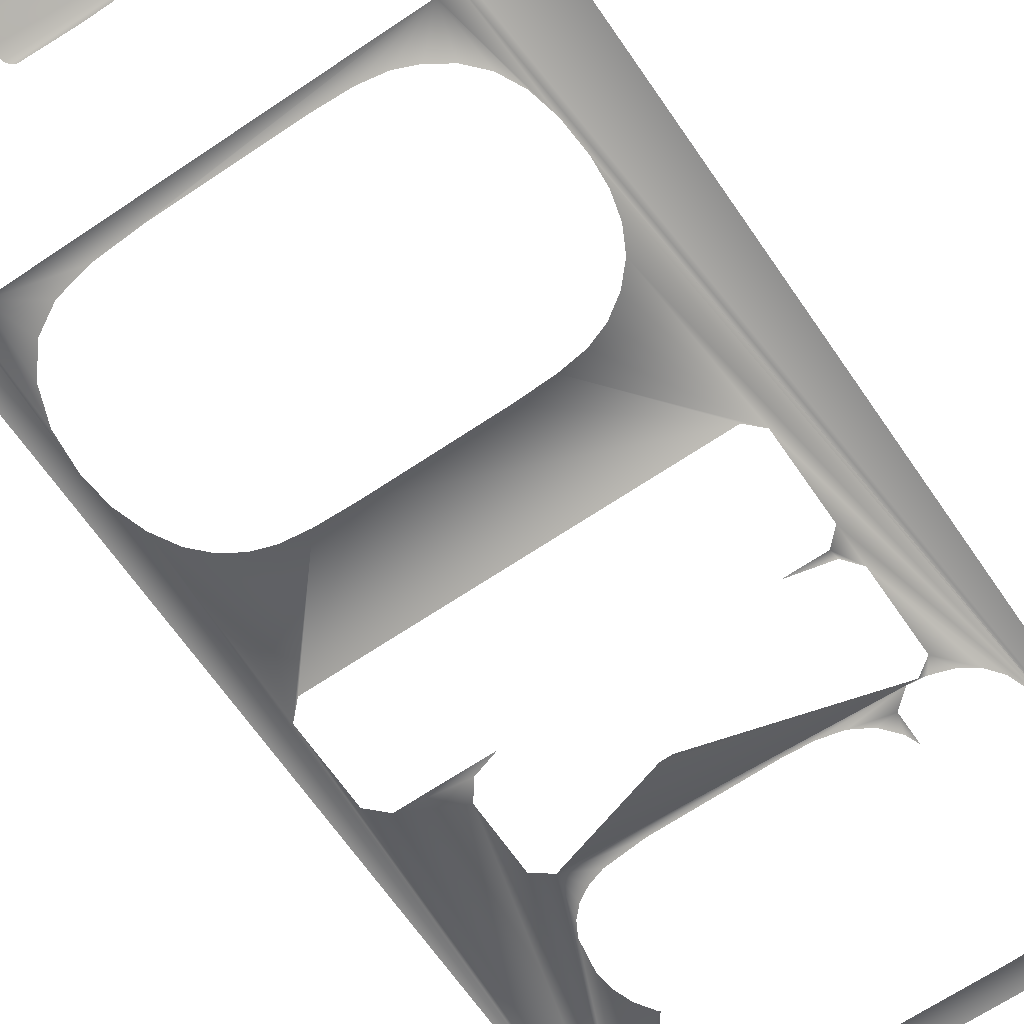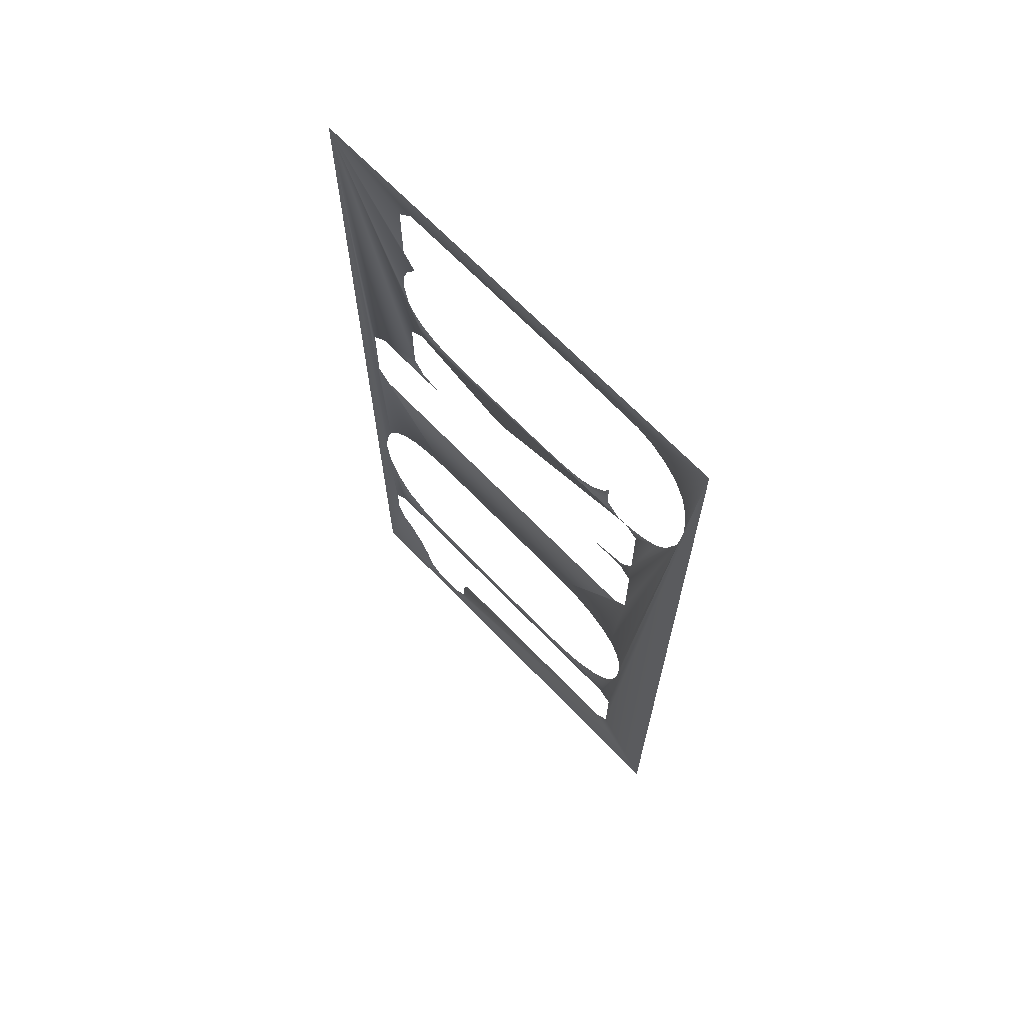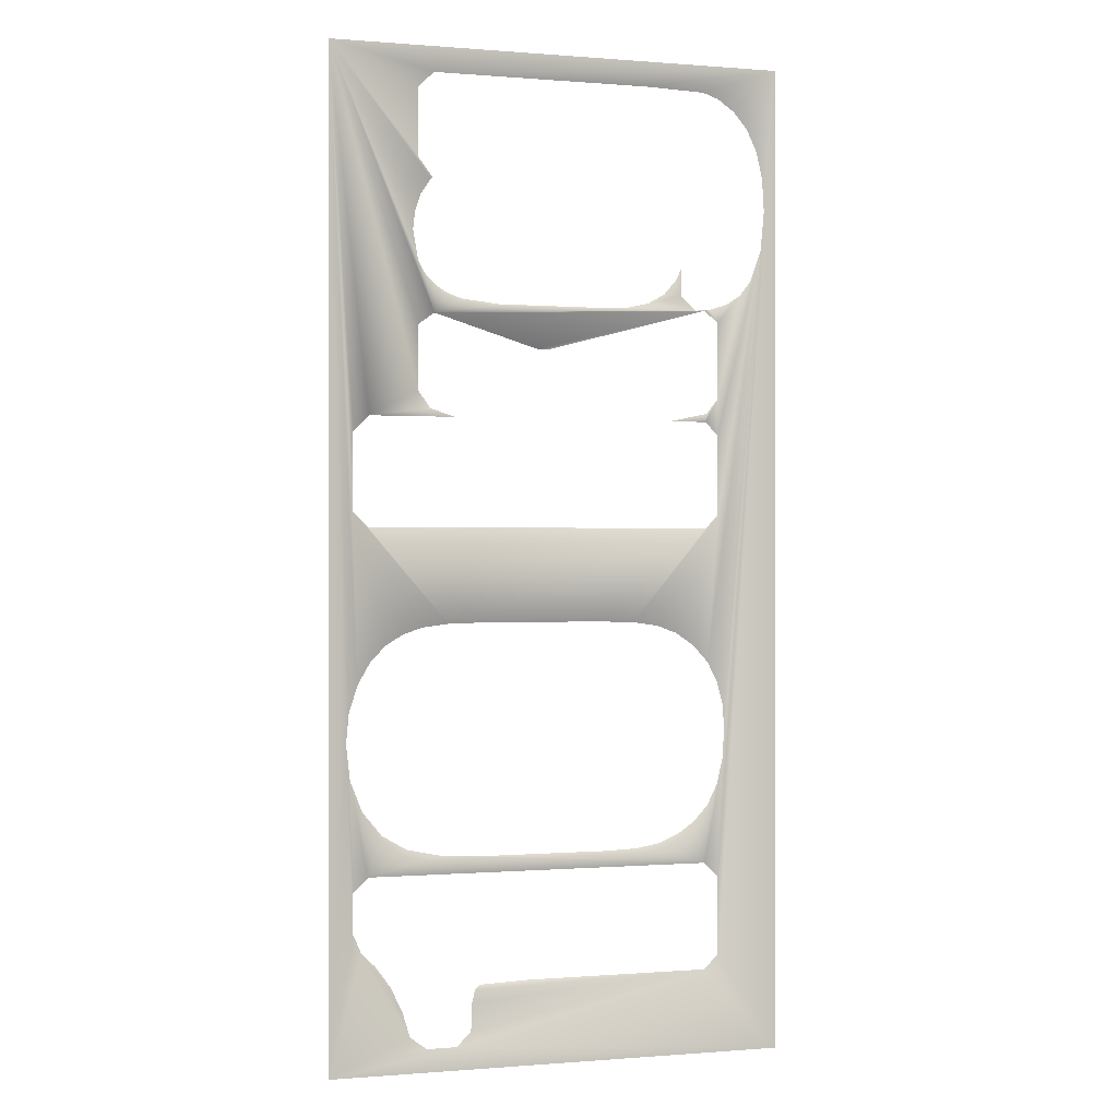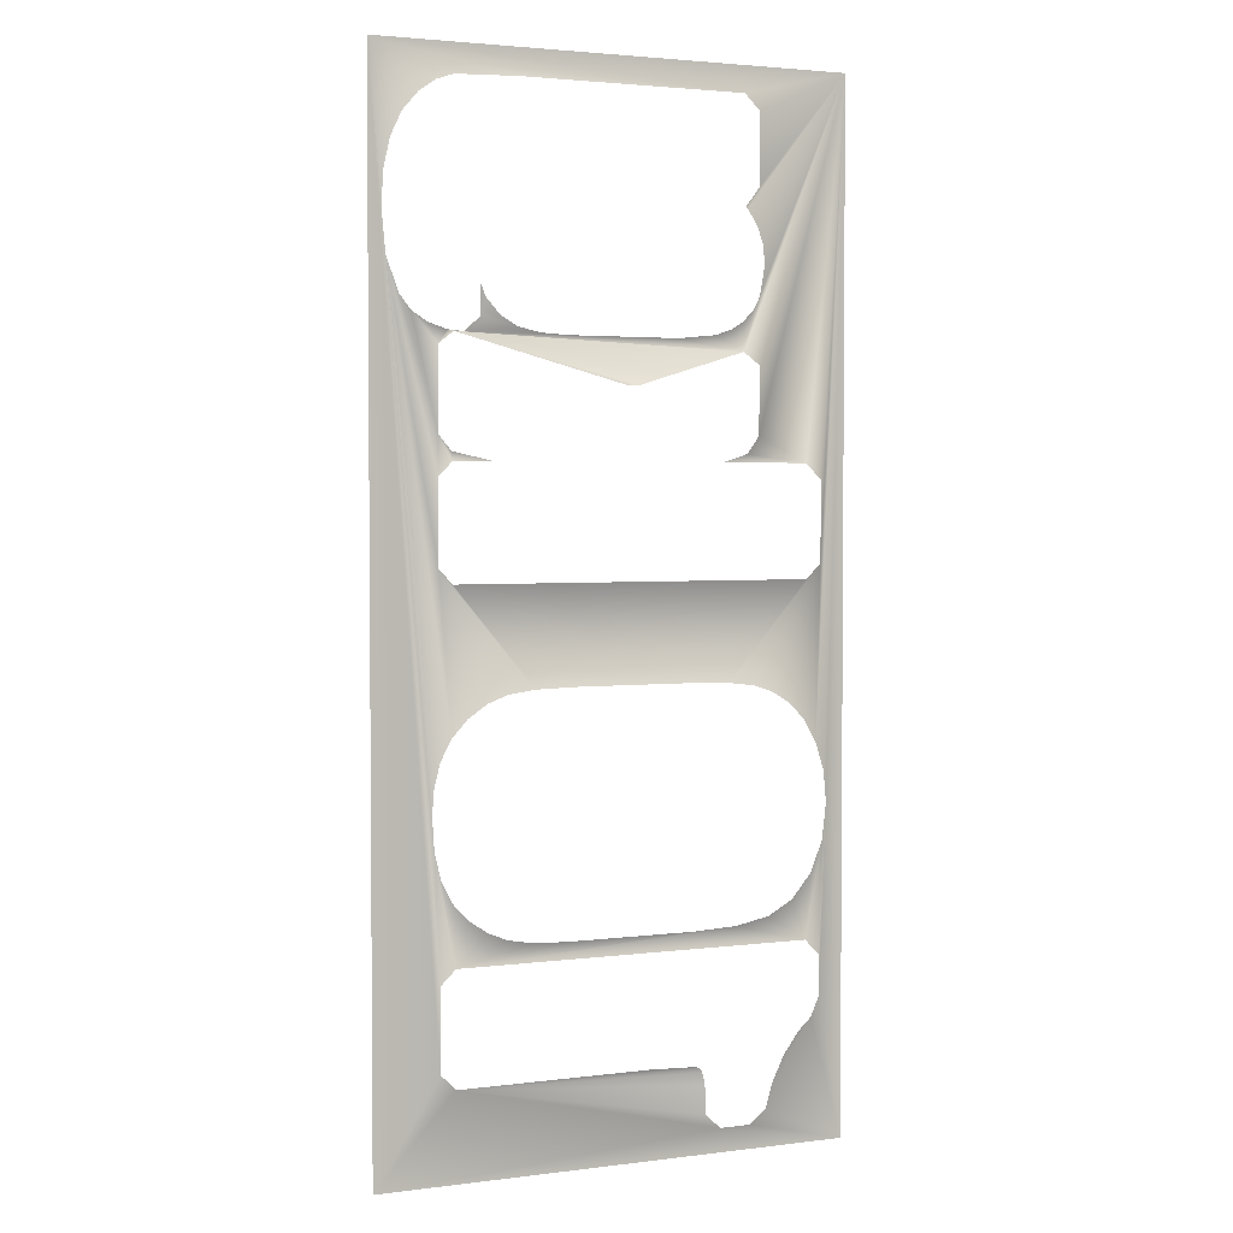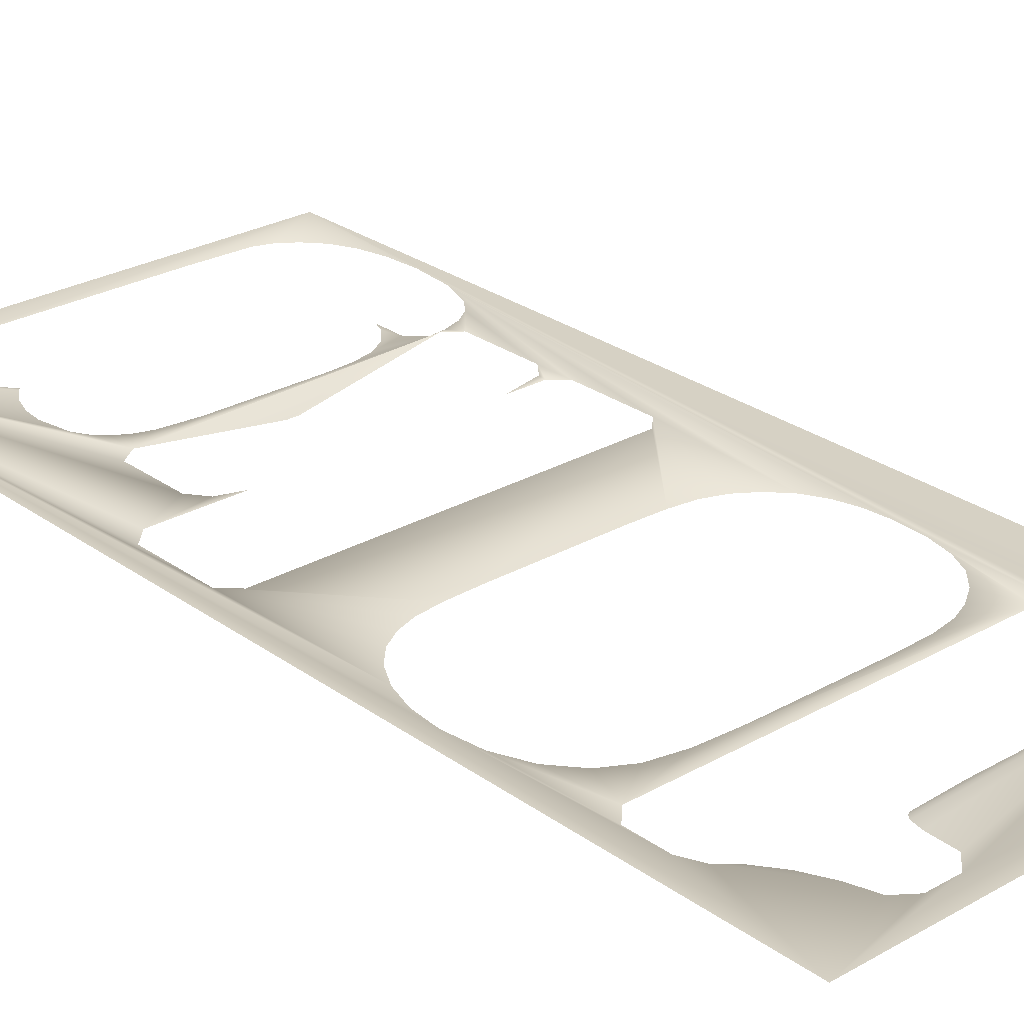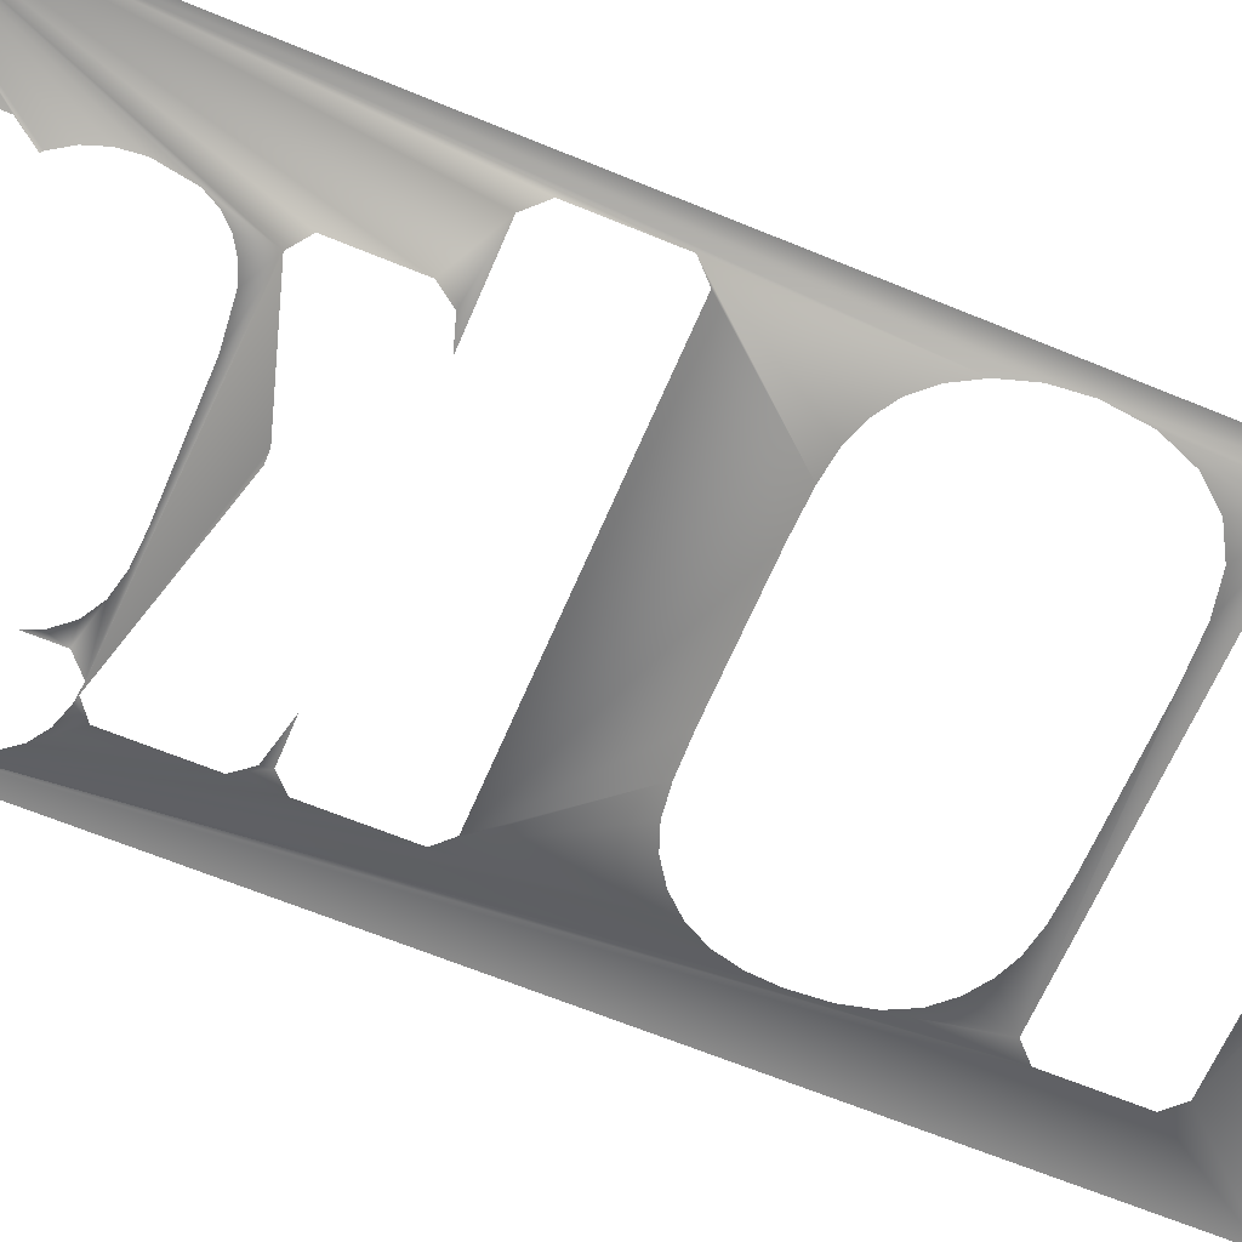
<metadata>
{"format":"obj","ext":"obj","renderer":"f3d","projection":"perspective","resolution":1024,"background":"white","views":[{"elev":-65.7,"azim":-145.7,"up":"+Y"},{"elev":68.6,"azim":-134.0,"up":"+Z"},{"elev":-0.1,"azim":162.8,"up":"+Z"},{"elev":2.9,"azim":-23.5,"up":"+Z"},{"elev":26.7,"azim":138.3,"up":"+Y"},{"elev":-63.7,"azim":67.2,"up":"+Y"}]}
</metadata>
<code>
o #ID1103
v 0.05136 -0.1638 -0.1454
v 0.0689 -0.1638 -0.1442
v 0.0755 -0.1638 -0.1454
v 0.0554 -0.1638 -0.141
v 0.05463 -0.1638 -0.1402
v 0.05136 -0.1638 -0.09328
v 0.06813 -0.1638 -0.1435
v 0.06807 -0.1638 -0.142
v 0.06793 -0.1638 -0.1414
v 0.06778 -0.1638 -0.1412
v 0.0676 -0.1638 -0.1411
v 0.05463 -0.1638 -0.1362
v 0.05437 -0.1638 -0.1299
v 0.0554 -0.1638 -0.1354
v 0.05469 -0.1638 -0.1313
v 0.05524 -0.1638 -0.1324
v 0.05603 -0.1638 -0.1332
v 0.05696 -0.1638 -0.1338
v 0.05793 -0.1638 -0.1343
v 0.05919 -0.1638 -0.1345
v 0.06094 -0.1638 -0.1346
v 0.06747 -0.1638 -0.1346
v 0.05427 -0.1638 -0.1283
v 0.05199 -0.1638 -0.1008
v 0.05437 -0.1638 -0.127
v 0.05219 -0.1638 -0.1029
v 0.05467 -0.1638 -0.1259
v 0.05521 -0.1638 -0.1248
v 0.05463 -0.1638 -0.117
v 0.05602 -0.1638 -0.1239
v 0.05698 -0.1638 -0.1232
v 0.05803 -0.1638 -0.1228
v 0.05936 -0.1638 -0.1227
v 0.05533 -0.1638 -0.1177
v 0.06123 -0.1638 -0.1226
v 0.06746 -0.1638 -0.1226
v 0.07349 -0.1638 -0.1177
v 0.05463 -0.1638 -0.1128
v 0.05463 -0.1638 -0.1109
v 0.05533 -0.1638 -0.1121
v 0.05526 -0.1638 -0.1117
v 0.05731 -0.1638 -0.1121
v 0.0528 -0.1638 -0.1046
v 0.05337 -0.1638 -0.1054
v 0.05463 -0.1638 -0.1068
v 0.05414 -0.1638 -0.1059
v 0.05508 -0.1638 -0.1062
v 0.0554 -0.1638 -0.1062
v 0.0521 -0.1638 -0.09911
v 0.05243 -0.1638 -0.09767
v 0.05298 -0.1638 -0.0965
v 0.05375 -0.1638 -0.09561
v 0.05461 -0.1638 -0.09501
v 0.05546 -0.1638 -0.09471
v 0.05862 -0.1638 -0.0946
v 0.07009 -0.1638 -0.0946
v 0.07461 -0.1638 -0.1287
v 0.0755 -0.1638 -0.09328
v 0.07425 -0.1638 -0.1382
v 0.07382 -0.1638 -0.1392
v 0.07133 -0.1638 -0.1436
v 0.07046 -0.1638 -0.1442
v 0.06969 -0.1638 -0.1442
v 0.07169 -0.1638 -0.1423
v 0.07231 -0.1638 -0.141
v 0.0731 -0.1638 -0.1399
v 0.07425 -0.1638 -0.1362
v 0.07441 -0.1638 -0.1305
v 0.07349 -0.1638 -0.1354
v 0.07378 -0.1638 -0.1321
v 0.07277 -0.1638 -0.1333
v 0.07148 -0.1638 -0.1341
v 0.06976 -0.1638 -0.1344
v 0.07447 -0.1638 -0.1271
v 0.07404 -0.1638 -0.1257
v 0.07425 -0.1638 -0.117
v 0.07339 -0.1638 -0.1246
v 0.07259 -0.1638 -0.1237
v 0.07167 -0.1638 -0.1232
v 0.07065 -0.1638 -0.1228
v 0.06932 -0.1638 -0.1227
v 0.07425 -0.1638 -0.1129
v 0.07345 -0.1638 -0.1121
v 0.07089 -0.1638 -0.1108
v 0.07025 -0.1638 -0.1117
v 0.06898 -0.1638 -0.1121
v 0.07089 -0.1638 -0.1074
v 0.07006 -0.1638 -0.1068
v 0.0709 -0.1638 -0.1042
v 0.07054 -0.1638 -0.1049
v 0.07003 -0.1638 -0.1054
v 0.06938 -0.1638 -0.1058
v 0.06857 -0.1638 -0.1061
v 0.06662 -0.1638 -0.1063
v 0.07117 -0.1638 -0.1026
v 0.07107 -0.1638 -0.1017
v 0.07076 -0.1638 -0.1008
v 0.07025 -0.1638 -0.1
v 0.07015 -0.1638 -0.09995
v 0.07089 -0.1638 -0.09898
v 0.07089 -0.1638 -0.0954
v 0.06458 -0.1638 -0.1085
v 0.06402 -0.1638 -0.1085
v 0.05588 -0.1638 -0.1063
v 0.06102 -0.1638 -0.1063
v 0.05962 -0.1638 -0.1062
v 0.05851 -0.1638 -0.106
v 0.05668 -0.1638 -0.1055
v 0.05763 -0.1638 -0.1054
v 0.05695 -0.1638 -0.1046
v 0.05668 -0.1638 -0.104
v 0.06381 -0.1638 -0.1063
v 0.06413 -0.1638 -0.1177
v 0.06511 -0.1638 -0.141
v 0.0642 -0.1638 -0.1346
v 0.06094 -0.1638 -0.1346
v 0.06747 -0.1638 -0.1346
v 0.0642 -0.1638 -0.1346
v 0.0554 -0.1638 -0.141
v 0.0676 -0.1638 -0.1411
v 0.06511 -0.1638 -0.141
v 0.05533 -0.1638 -0.1177
v 0.07349 -0.1638 -0.1177
v 0.06413 -0.1638 -0.1177
v 0.06102 -0.1638 -0.1063
v 0.06662 -0.1638 -0.1063
v 0.06381 -0.1638 -0.1063
v 0.05668 -0.1638 -0.104
v 0.05668 -0.1638 -0.1055
v 0.05695 -0.1638 -0.1046
v 0.05763 -0.1638 -0.1054
v 0.05851 -0.1638 -0.106
v 0.05588 -0.1638 -0.1063
v 0.05962 -0.1638 -0.1062
v 0.05508 -0.1638 -0.1062
v 0.0554 -0.1638 -0.1062
v 0.07006 -0.1638 -0.1068
v 0.06458 -0.1638 -0.1085
v 0.06402 -0.1638 -0.1085
v 0.05136 -0.1638 -0.09328
v 0.07009 -0.1638 -0.0946
v 0.0755 -0.1638 -0.09328
v 0.07089 -0.1638 -0.0954
v 0.07089 -0.1638 -0.09898
v 0.07015 -0.1638 -0.09995
v 0.07025 -0.1638 -0.1
v 0.07076 -0.1638 -0.1008
v 0.07107 -0.1638 -0.1017
v 0.07117 -0.1638 -0.1026
v 0.0709 -0.1638 -0.1042
v 0.06857 -0.1638 -0.1061
v 0.06938 -0.1638 -0.1058
v 0.07003 -0.1638 -0.1054
v 0.07054 -0.1638 -0.1049
v 0.07089 -0.1638 -0.1074
v 0.07089 -0.1638 -0.1108
v 0.06898 -0.1638 -0.1121
v 0.07345 -0.1638 -0.1121
v 0.07025 -0.1638 -0.1117
v 0.07425 -0.1638 -0.1129
v 0.07425 -0.1638 -0.117
v 0.06746 -0.1638 -0.1226
v 0.06932 -0.1638 -0.1227
v 0.07065 -0.1638 -0.1228
v 0.07167 -0.1638 -0.1232
v 0.07259 -0.1638 -0.1237
v 0.07339 -0.1638 -0.1246
v 0.07404 -0.1638 -0.1257
v 0.07447 -0.1638 -0.1271
v 0.07461 -0.1638 -0.1287
v 0.0554 -0.1638 -0.1354
v 0.06976 -0.1638 -0.1344
v 0.07349 -0.1638 -0.1354
v 0.07148 -0.1638 -0.1341
v 0.07277 -0.1638 -0.1333
v 0.07378 -0.1638 -0.1321
v 0.07441 -0.1638 -0.1305
v 0.07425 -0.1638 -0.1362
v 0.07425 -0.1638 -0.1382
v 0.0731 -0.1638 -0.1399
v 0.07231 -0.1638 -0.141
v 0.07382 -0.1638 -0.1392
v 0.07169 -0.1638 -0.1423
v 0.07133 -0.1638 -0.1436
v 0.06969 -0.1638 -0.1442
v 0.0689 -0.1638 -0.1442
v 0.07046 -0.1638 -0.1442
v 0.0755 -0.1638 -0.1454
v 0.05862 -0.1638 -0.0946
v 0.05546 -0.1638 -0.09471
v 0.05461 -0.1638 -0.09501
v 0.05375 -0.1638 -0.09561
v 0.05298 -0.1638 -0.0965
v 0.05243 -0.1638 -0.09767
v 0.0521 -0.1638 -0.09911
v 0.05199 -0.1638 -0.1008
v 0.05463 -0.1638 -0.1068
v 0.05414 -0.1638 -0.1059
v 0.05337 -0.1638 -0.1054
v 0.05463 -0.1638 -0.1109
v 0.0528 -0.1638 -0.1046
v 0.05219 -0.1638 -0.1029
v 0.05731 -0.1638 -0.1121
v 0.05526 -0.1638 -0.1117
v 0.05533 -0.1638 -0.1121
v 0.05463 -0.1638 -0.1128
v 0.05463 -0.1638 -0.117
v 0.06123 -0.1638 -0.1226
v 0.05936 -0.1638 -0.1227
v 0.05803 -0.1638 -0.1228
v 0.05698 -0.1638 -0.1232
v 0.05602 -0.1638 -0.1239
v 0.05521 -0.1638 -0.1248
v 0.05467 -0.1638 -0.1259
v 0.05437 -0.1638 -0.127
v 0.05427 -0.1638 -0.1283
v 0.05437 -0.1638 -0.1299
v 0.05919 -0.1638 -0.1345
v 0.05793 -0.1638 -0.1343
v 0.05696 -0.1638 -0.1338
v 0.05603 -0.1638 -0.1332
v 0.05524 -0.1638 -0.1324
v 0.05469 -0.1638 -0.1313
v 0.05463 -0.1638 -0.1362
v 0.05463 -0.1638 -0.1402
v 0.06778 -0.1638 -0.1412
v 0.06793 -0.1638 -0.1414
v 0.06807 -0.1638 -0.142
v 0.06813 -0.1638 -0.1435
v 0.05136 -0.1638 -0.1454
f 1 2 3
f 2 1 4
f 4 1 5
f 5 1 6
f 2 4 7
f 7 4 8
f 8 4 9
f 9 4 10
f 10 4 11
f 5 6 12
f 12 6 13
f 12 13 14
f 14 13 15
f 14 15 16
f 14 16 17
f 14 17 18
f 14 18 19
f 14 19 20
f 14 20 21
f 14 21 22
f 13 6 23
f 23 6 24
f 23 24 25
f 25 24 26
f 25 26 27
f 27 26 28
f 28 26 29
f 28 29 30
f 30 29 31
f 31 29 32
f 32 29 33
f 33 29 34
f 33 34 35
f 35 34 36
f 36 34 37
f 29 26 38
f 38 26 39
f 38 39 40
f 40 39 41
f 40 41 42
f 39 26 43
f 39 43 44
f 39 44 45
f 45 44 46
f 45 46 47
f 45 47 48
f 24 6 49
f 49 6 50
f 50 6 51
f 51 6 52
f 52 6 53
f 53 6 54
f 54 6 55
f 55 6 56
f 3 57 58
f 57 3 59
f 59 3 60
f 60 3 61
f 61 3 62
f 62 3 2
f 62 2 63
f 60 61 64
f 60 64 65
f 60 65 66
f 57 59 67
f 57 67 68
f 68 67 69
f 68 69 70
f 70 69 71
f 71 69 72
f 72 69 73
f 73 69 14
f 73 14 22
f 58 57 74
f 58 74 75
f 58 75 76
f 76 75 77
f 76 77 78
f 76 78 79
f 76 79 80
f 76 80 81
f 76 81 37
f 37 81 36
f 58 76 82
f 58 82 83
f 58 83 84
f 84 83 85
f 85 83 86
f 58 84 87
f 58 87 88
f 58 88 89
f 89 88 90
f 90 88 91
f 91 88 92
f 92 88 93
f 93 88 94
f 58 89 95
f 58 95 96
f 58 96 97
f 58 97 98
f 58 98 99
f 58 99 100
f 58 100 101
f 58 101 56
f 58 56 6
f 48 102 103
f 102 48 88
f 88 48 104
f 88 104 105
f 88 105 94
f 104 48 47
f 104 106 105
f 106 104 107
f 107 104 108
f 107 108 109
f 109 108 110
f 110 108 111
f 112 94 105
f 113 37 34
f 114 11 4
f 115 22 21
f 116 117 118
f 119 120 121
f 122 123 124
f 125 126 127
f 128 129 130
f 130 129 131
f 131 129 132
f 129 133 132
f 132 133 134
f 125 134 133
f 135 136 133
f 126 125 137
f 125 133 137
f 133 136 137
f 137 136 138
f 139 138 136
f 140 141 142
f 141 143 142
f 143 144 142
f 144 145 142
f 145 146 142
f 146 147 142
f 147 148 142
f 148 149 142
f 149 150 142
f 126 137 151
f 151 137 152
f 152 137 153
f 153 137 154
f 154 137 150
f 150 137 142
f 137 155 142
f 155 156 142
f 157 158 159
f 159 158 156
f 156 158 142
f 158 160 142
f 160 161 142
f 162 163 123
f 123 163 161
f 163 164 161
f 164 165 161
f 165 166 161
f 166 167 161
f 167 168 161
f 161 168 142
f 168 169 142
f 169 170 142
f 117 171 172
f 171 173 172
f 172 173 174
f 174 173 175
f 175 173 176
f 176 173 177
f 173 178 177
f 177 178 170
f 178 179 170
f 180 181 182
f 181 183 182
f 183 184 182
f 185 186 187
f 186 188 187
f 187 188 184
f 184 188 182
f 182 188 179
f 179 188 170
f 142 170 188
f 141 140 189
f 189 140 190
f 190 140 191
f 191 140 192
f 192 140 193
f 193 140 194
f 194 140 195
f 195 140 196
f 136 135 197
f 135 198 197
f 198 199 197
f 197 199 200
f 199 201 200
f 201 202 200
f 203 204 205
f 204 200 205
f 205 200 206
f 200 202 206
f 206 202 207
f 123 122 162
f 162 122 208
f 208 122 209
f 122 207 209
f 209 207 210
f 210 207 211
f 211 207 212
f 212 207 213
f 207 202 213
f 213 202 214
f 214 202 215
f 202 196 215
f 215 196 216
f 196 140 216
f 216 140 217
f 117 116 171
f 116 218 171
f 218 219 171
f 219 220 171
f 220 221 171
f 221 222 171
f 222 223 171
f 223 217 171
f 171 217 224
f 217 140 224
f 224 140 225
f 120 119 226
f 226 119 227
f 227 119 228
f 228 119 229
f 229 119 186
f 140 230 225
f 225 230 119
f 119 230 186
f 188 186 230

</code>
